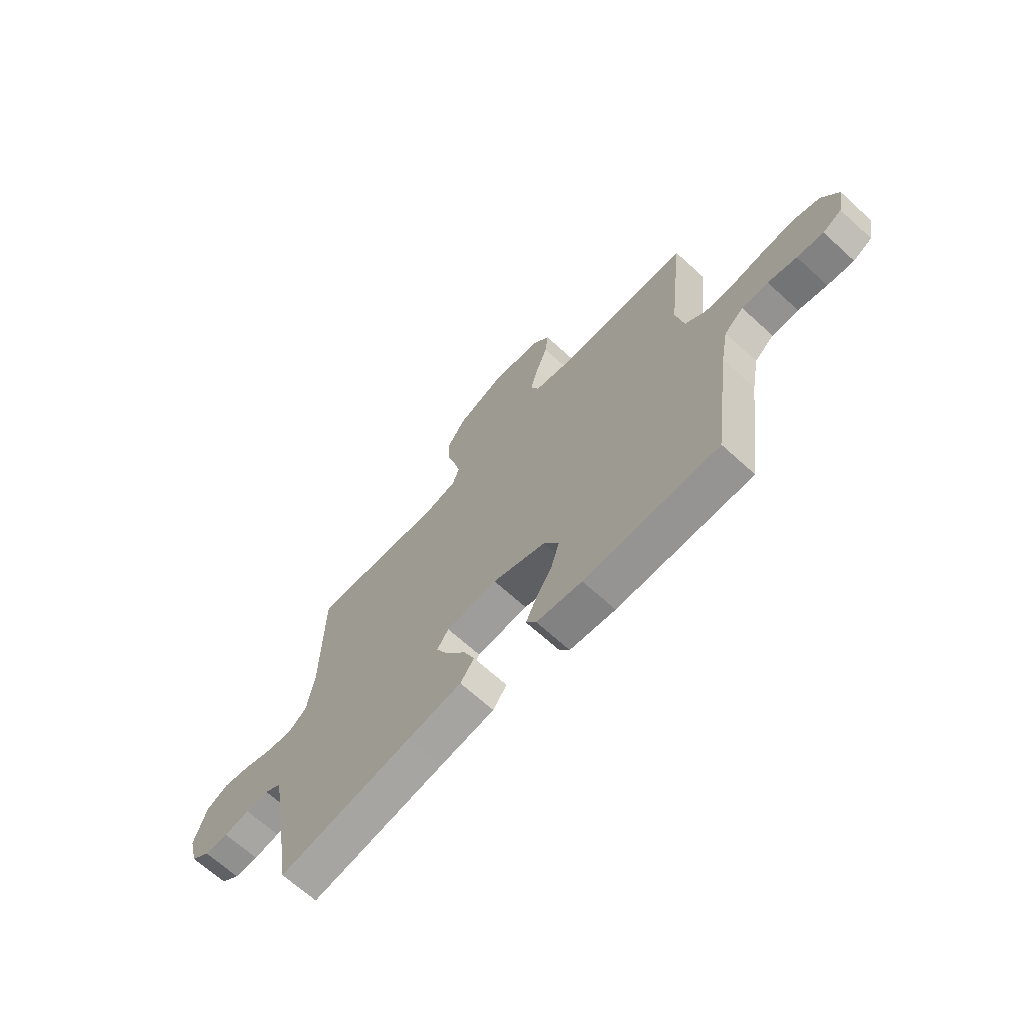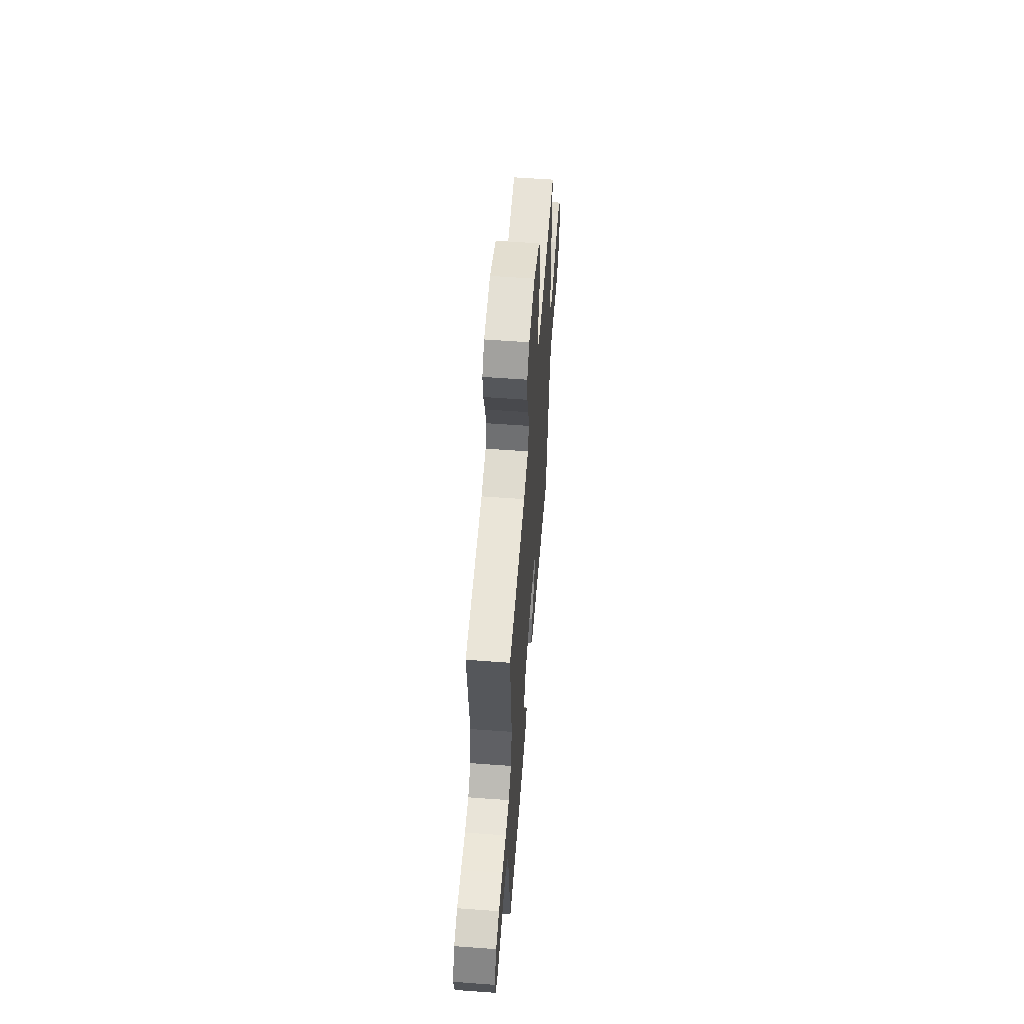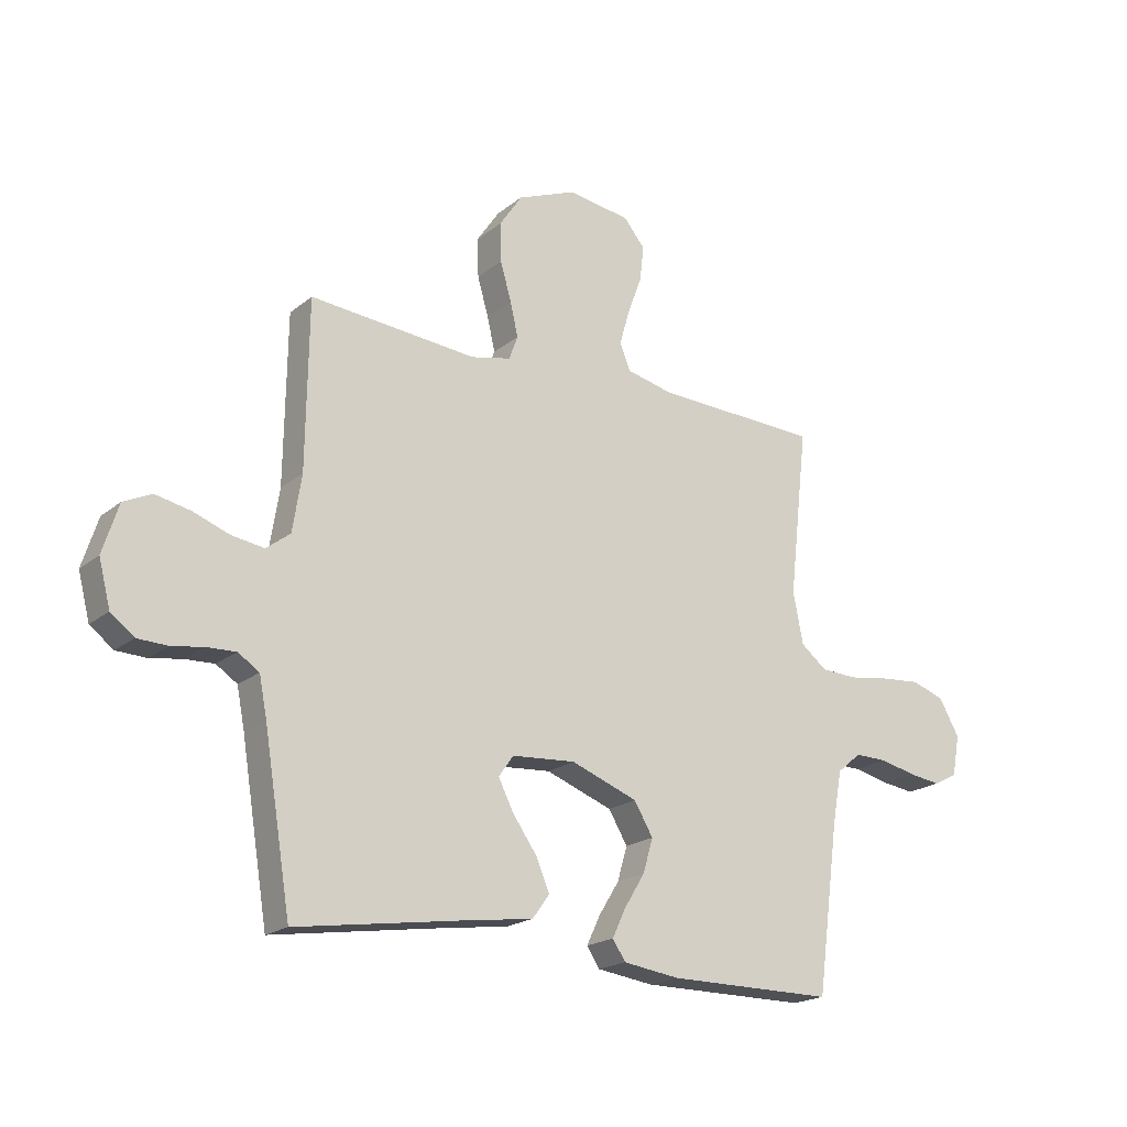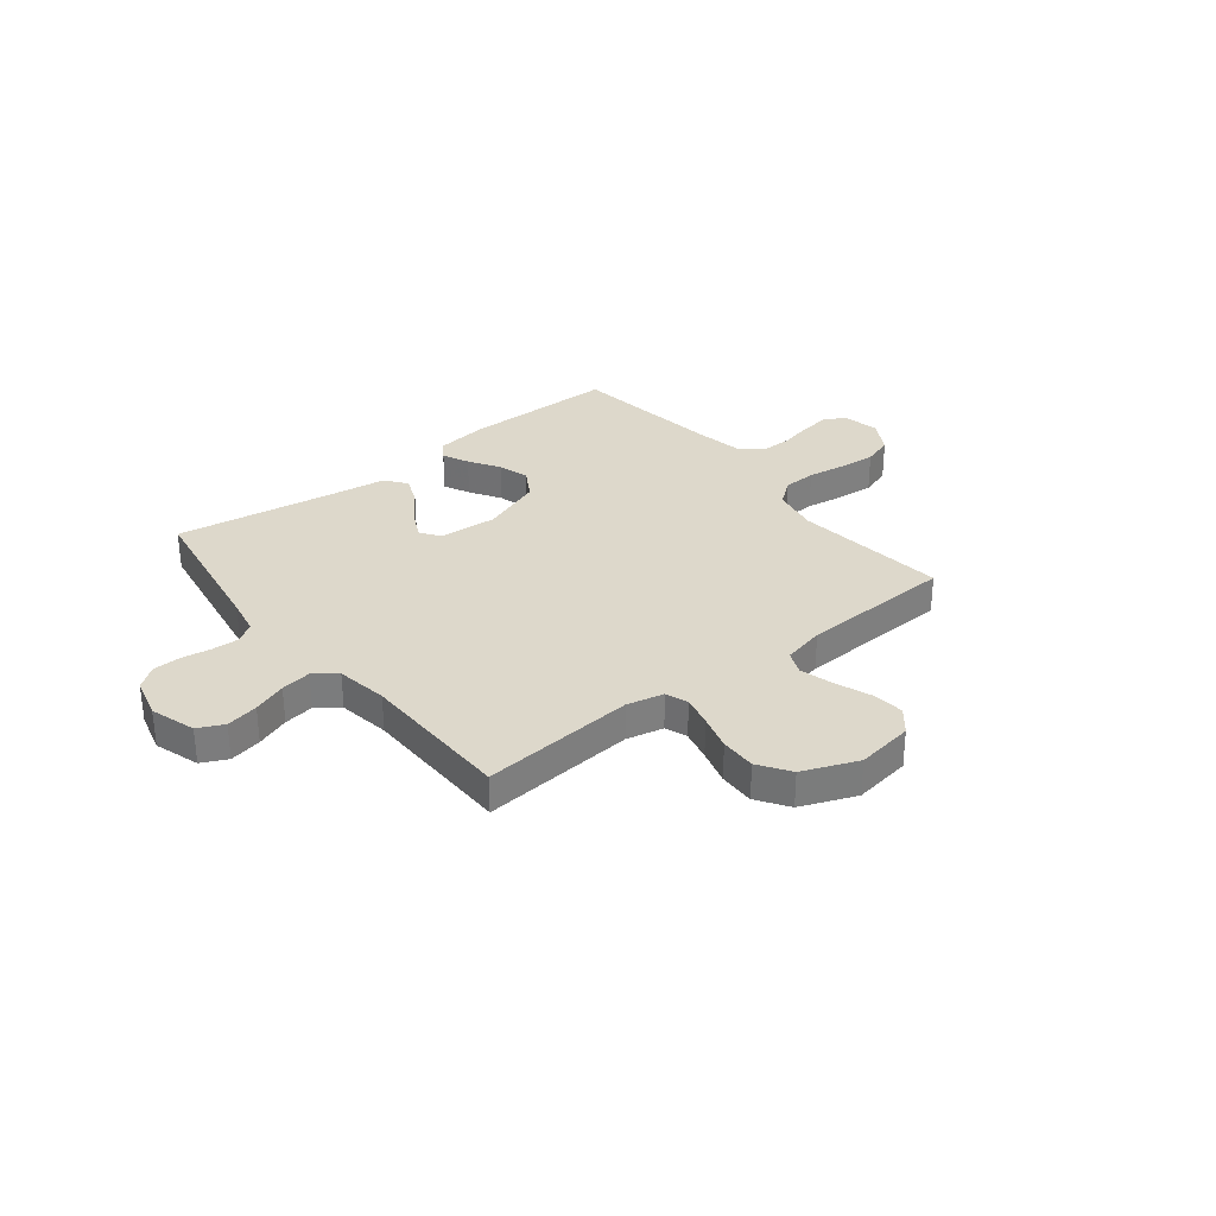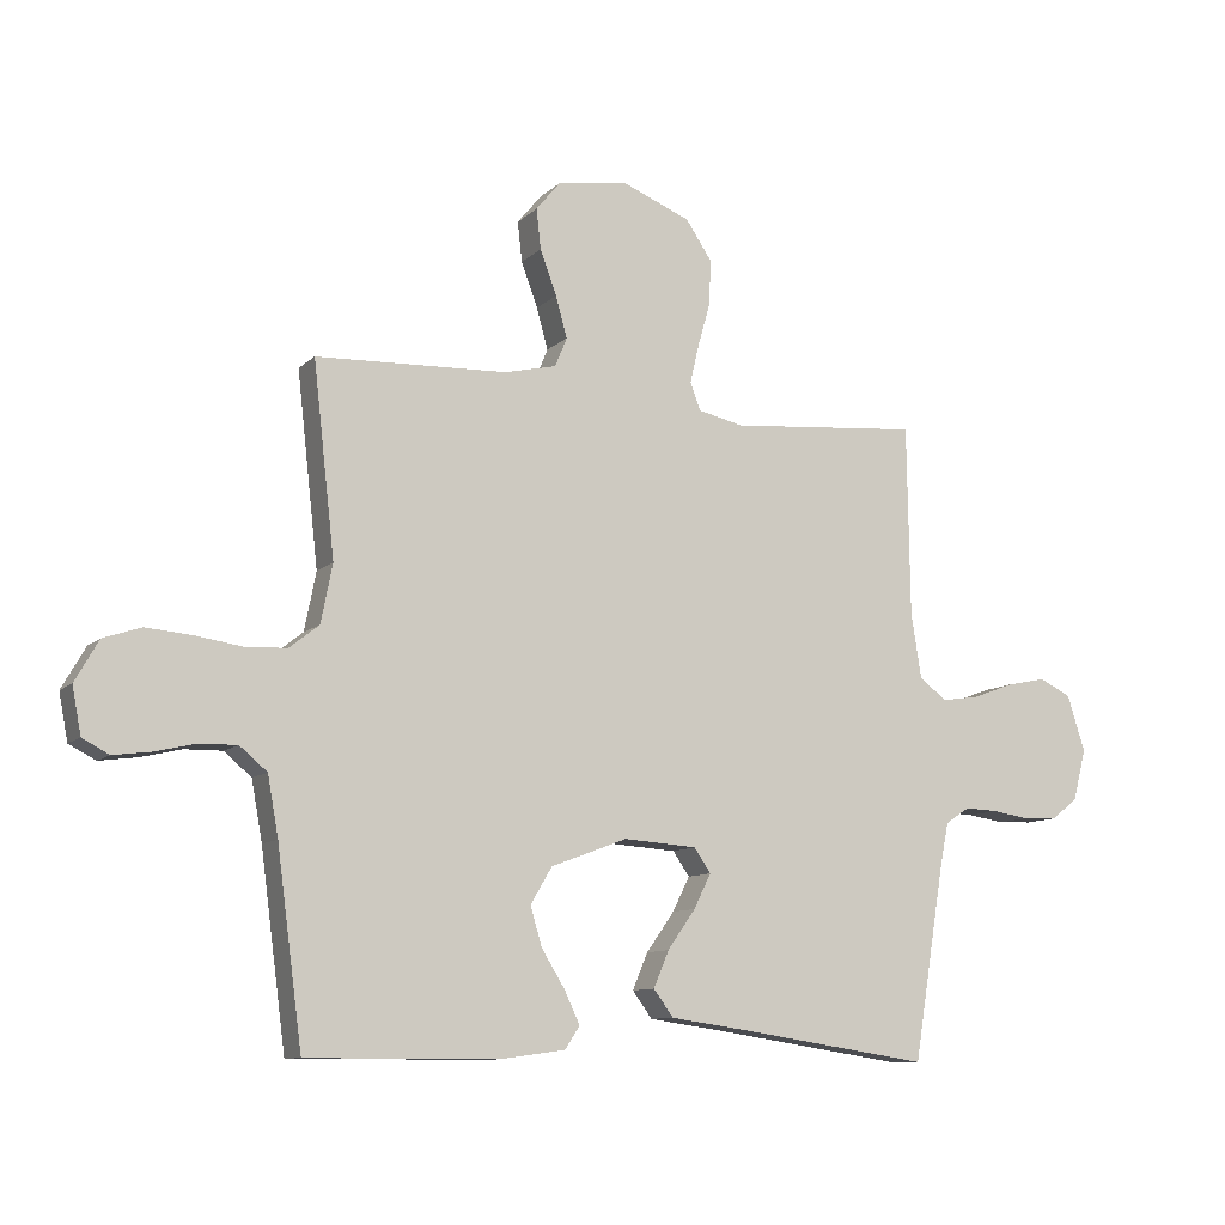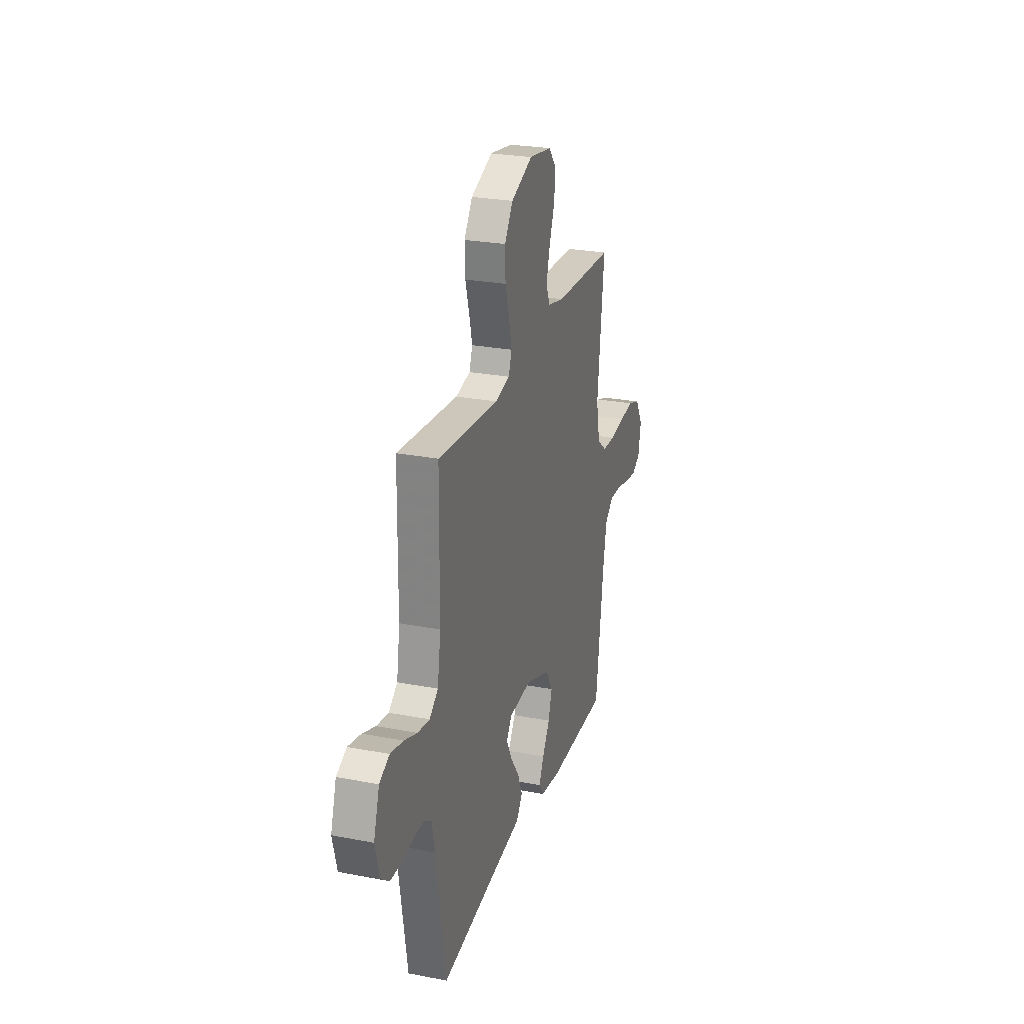
<metadata>
{"format":"obj","ext":"obj","renderer":"f3d","projection":"perspective","resolution":1024,"background":"white","views":[{"elev":-67.2,"azim":47.5,"up":"+Z"},{"elev":57.1,"azim":94.4,"up":"+Z"},{"elev":-19.8,"azim":-34.7,"up":"+Z"},{"elev":31.4,"azim":-38.4,"up":"+Y"},{"elev":-10.1,"azim":154.1,"up":"+Z"},{"elev":25.9,"azim":-73.0,"up":"+Z"}]}
</metadata>
<code>
v -0.5 0.07 -0.5
v -0.549 0.07 -0.2
v -0.563 0.07 -0.129
v -0.601 0.07 -0.104
v -0.653 0.07 -0.106
v -0.711 0.07 -0.115
v -0.765 0.07 -0.113
v -0.807 0.07 -0.081
v -0.828 0.07 0
v -0.8 0.07 0.088
v -0.75 0.07 0.112
v -0.687 0.07 0.099
v -0.622 0.07 0.075
v -0.563 0.07 0.066
v -0.52 0.07 0.099
v -0.504 0.07 0.2
v -0.5 0.07 0.5
v -0.2 0.07 0.474
v -0.128 0.07 0.49
v -0.112 0.07 0.533
v -0.126 0.07 0.593
v -0.146 0.07 0.663
v -0.148 0.07 0.733
v -0.107 0.07 0.794
v 0 0.07 0.837
v 0.112 0.07 0.82
v 0.15 0.07 0.774
v 0.143 0.07 0.711
v 0.117 0.07 0.641
v 0.099 0.07 0.577
v 0.118 0.07 0.531
v 0.2 0.07 0.512
v 0.5 0.07 0.5
v 0.466 0.07 0.2
v 0.484 0.07 0.108
v 0.531 0.07 0.071
v 0.596 0.07 0.068
v 0.67 0.07 0.079
v 0.742 0.07 0.085
v 0.801 0.07 0.065
v 0.838 0.07 0
v 0.824 0.07 -0.073
v 0.782 0.07 -0.095
v 0.723 0.07 -0.087
v 0.659 0.07 -0.072
v 0.6 0.07 -0.071
v 0.557 0.07 -0.107
v 0.54 0.07 -0.2
v 0.5 0.07 -0.5
v 0.2 0.07 -0.5
v 0.098 0.07 -0.486
v 0.075 0.07 -0.451
v 0.099 0.07 -0.4
v 0.136 0.07 -0.34
v 0.154 0.07 -0.279
v 0.12 0.07 -0.222
v 0 0.07 -0.177
v -0.115 0.07 -0.185
v -0.141 0.07 -0.223
v -0.114 0.07 -0.277
v -0.07 0.07 -0.339
v -0.046 0.07 -0.396
v -0.077 0.07 -0.438
v -0.2 0.07 -0.455
v -0.5 0 -0.5
v -0.549 0 -0.2
v -0.563 0 -0.129
v -0.601 0 -0.104
v -0.653 0 -0.106
v -0.711 0 -0.115
v -0.765 0 -0.113
v -0.807 0 -0.081
v -0.828 0 0
v -0.8 0 0.088
v -0.75 0 0.112
v -0.687 0 0.099
v -0.622 0 0.075
v -0.563 0 0.066
v -0.52 0 0.099
v -0.504 0 0.2
v -0.5 0 0.5
v -0.2 0 0.474
v -0.128 0 0.49
v -0.112 0 0.533
v -0.126 0 0.593
v -0.146 0 0.663
v -0.148 0 0.733
v -0.107 0 0.794
v 0 0 0.837
v 0.112 0 0.82
v 0.15 0 0.774
v 0.143 0 0.711
v 0.117 0 0.641
v 0.099 0 0.577
v 0.118 0 0.531
v 0.2 0 0.512
v 0.5 0 0.5
v 0.466 0 0.2
v 0.484 0 0.108
v 0.531 0 0.071
v 0.596 0 0.068
v 0.67 0 0.079
v 0.742 0 0.085
v 0.801 0 0.065
v 0.838 0 0
v 0.824 0 -0.073
v 0.782 0 -0.095
v 0.723 0 -0.087
v 0.659 0 -0.072
v 0.6 0 -0.071
v 0.557 0 -0.107
v 0.54 0 -0.2
v 0.5 0 -0.5
v 0.2 0 -0.5
v 0.098 0 -0.486
v 0.075 0 -0.451
v 0.099 0 -0.4
v 0.136 0 -0.34
v 0.154 0 -0.279
v 0.12 0 -0.222
v 0 0 -0.177
v -0.115 0 -0.185
v -0.141 0 -0.223
v -0.114 0 -0.277
v -0.07 0 -0.339
v -0.046 0 -0.396
v -0.077 0 -0.438
v -0.2 0 -0.455
f 62 63 64
f 61 62 64
f 60 61 64
f 64 1 2
f 60 64 2
f 59 60 2
f 58 59 2 3
f 57 58 3 4
f 52 53 54
f 51 52 54
f 50 51 54
f 49 50 54
f 48 49 54
f 47 48 54 55
f 46 47 55 56
f 43 44 45
f 42 43 45
f 41 42 45
f 40 41 45
f 39 40 45
f 38 39 45
f 37 38 45
f 36 37 45 46
f 46 56 57
f 36 46 57
f 35 36 57
f 32 33 34
f 35 57 4
f 34 35 4
f 32 34 4
f 31 32 4
f 27 28 29
f 26 27 29
f 25 26 29
f 24 25 29
f 23 24 29
f 22 23 29
f 21 22 29
f 20 21 29 30
f 16 17 18
f 15 16 18 19
f 11 12 13
f 10 11 13
f 9 10 13
f 8 9 13
f 7 8 13
f 6 7 13
f 5 6 13
f 5 13 14
f 4 5 14 15
f 19 20 30 31
f 4 15 19 31
f 128 127 126
f 128 126 125
f 128 125 124
f 66 65 128
f 66 128 124
f 66 124 123
f 67 66 123 122
f 68 67 122 121
f 118 117 116
f 118 116 115
f 118 115 114
f 118 114 113
f 118 113 112
f 119 118 112 111
f 120 119 111 110
f 109 108 107
f 109 107 106
f 109 106 105
f 109 105 104
f 109 104 103
f 109 103 102
f 109 102 101
f 110 109 101 100
f 121 120 110
f 121 110 100
f 121 100 99
f 98 97 96
f 68 121 99
f 68 99 98
f 68 98 96
f 68 96 95
f 93 92 91
f 93 91 90
f 93 90 89
f 93 89 88
f 93 88 87
f 93 87 86
f 93 86 85
f 94 93 85 84
f 82 81 80
f 83 82 80 79
f 77 76 75
f 77 75 74
f 77 74 73
f 77 73 72
f 77 72 71
f 77 71 70
f 77 70 69
f 78 77 69
f 79 78 69 68
f 95 94 84 83
f 95 83 79 68
f 1 65 66 2
f 2 66 67 3
f 3 67 68 4
f 4 68 69 5
f 5 69 70 6
f 6 70 71 7
f 7 71 72 8
f 8 72 73 9
f 9 73 74 10
f 10 74 75 11
f 11 75 76 12
f 12 76 77 13
f 13 77 78 14
f 14 78 79 15
f 15 79 80 16
f 16 80 81 17
f 17 81 82 18
f 18 82 83 19
f 19 83 84 20
f 20 84 85 21
f 21 85 86 22
f 22 86 87 23
f 23 87 88 24
f 24 88 89 25
f 25 89 90 26
f 26 90 91 27
f 27 91 92 28
f 28 92 93 29
f 29 93 94 30
f 30 94 95 31
f 31 95 96 32
f 32 96 97 33
f 33 97 98 34
f 34 98 99 35
f 35 99 100 36
f 36 100 101 37
f 37 101 102 38
f 38 102 103 39
f 39 103 104 40
f 40 104 105 41
f 41 105 106 42
f 42 106 107 43
f 43 107 108 44
f 44 108 109 45
f 45 109 110 46
f 46 110 111 47
f 47 111 112 48
f 48 112 113 49
f 49 113 114 50
f 50 114 115 51
f 51 115 116 52
f 52 116 117 53
f 53 117 118 54
f 54 118 119 55
f 55 119 120 56
f 56 120 121 57
f 57 121 122 58
f 58 122 123 59
f 59 123 124 60
f 60 124 125 61
f 61 125 126 62
f 62 126 127 63
f 63 127 128 64
f 64 128 65 1

</code>
